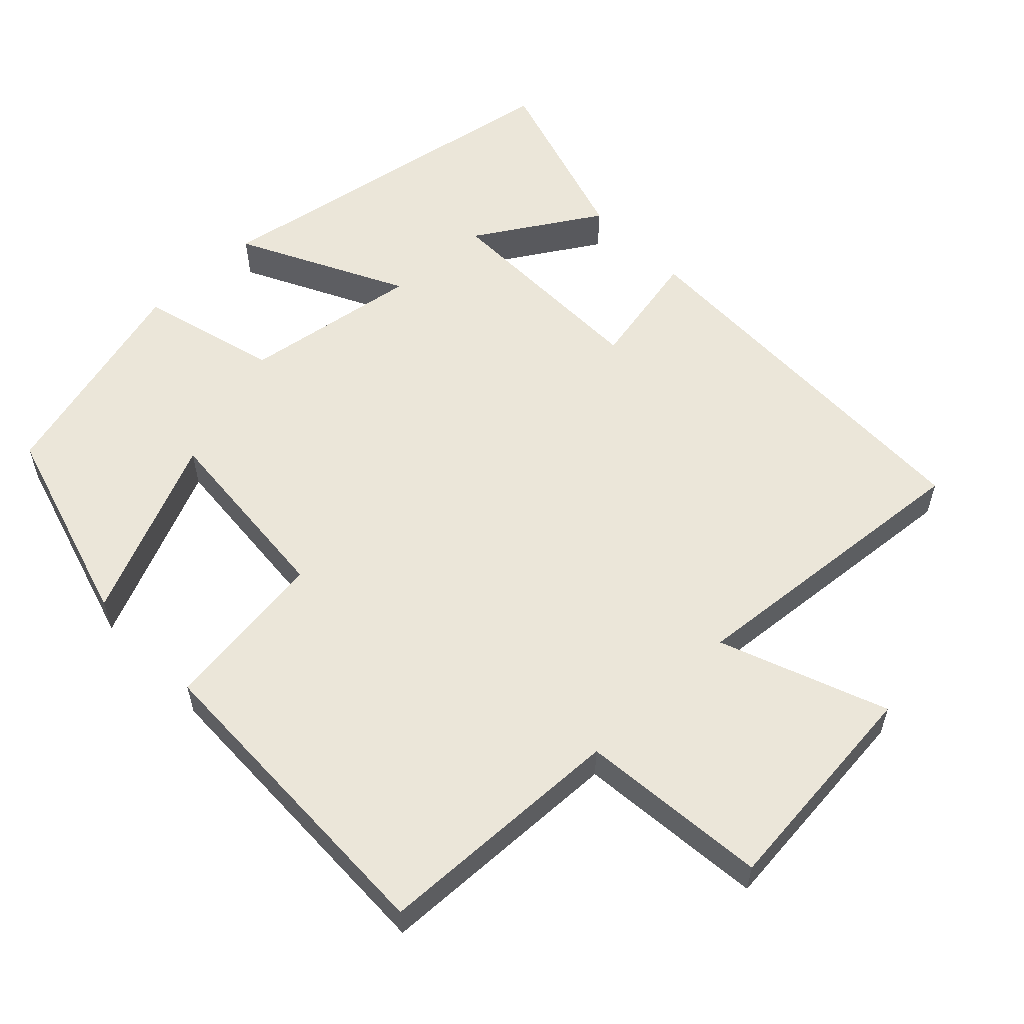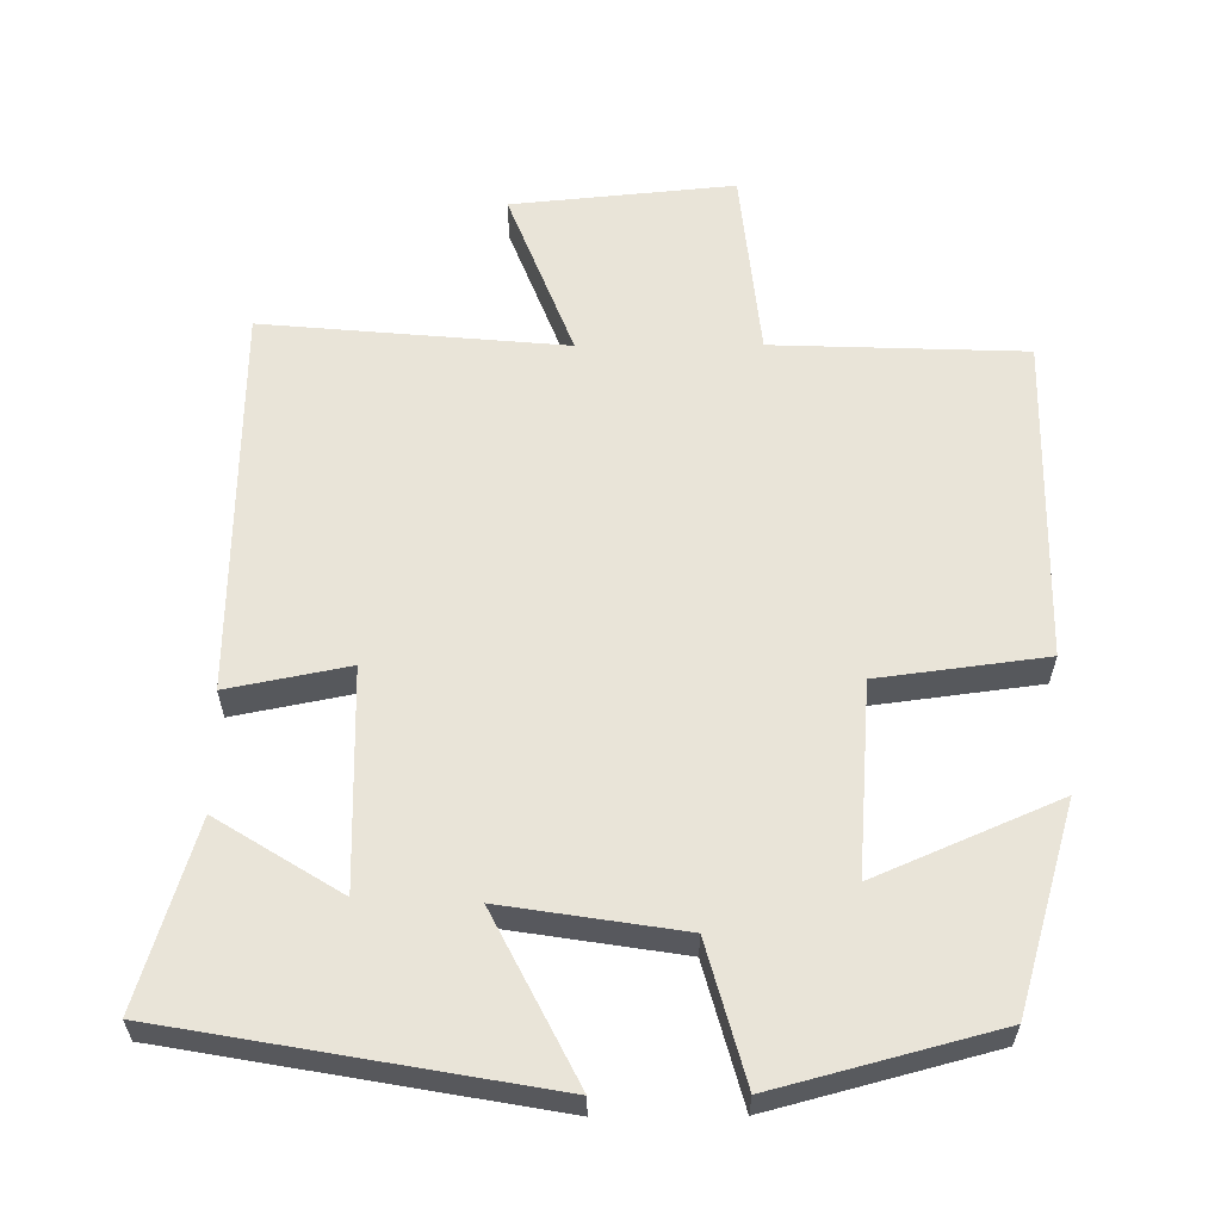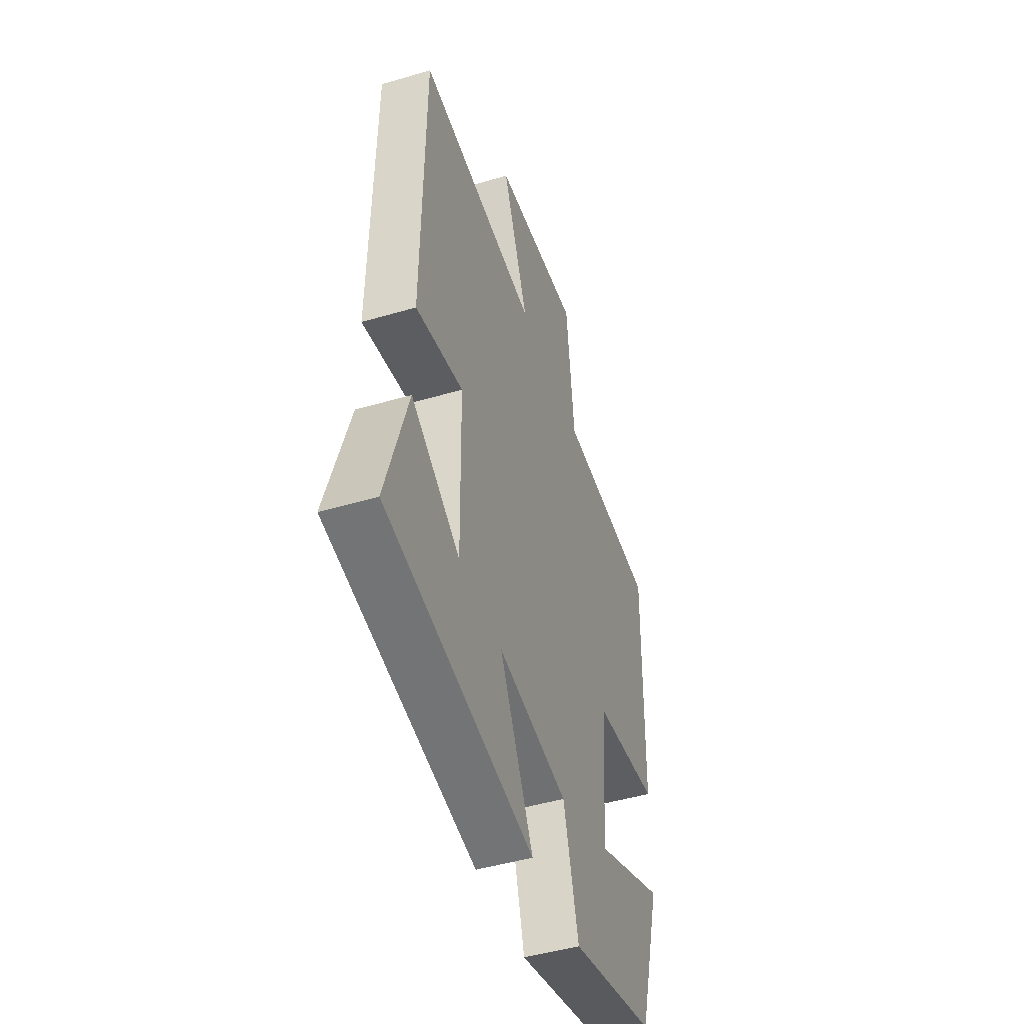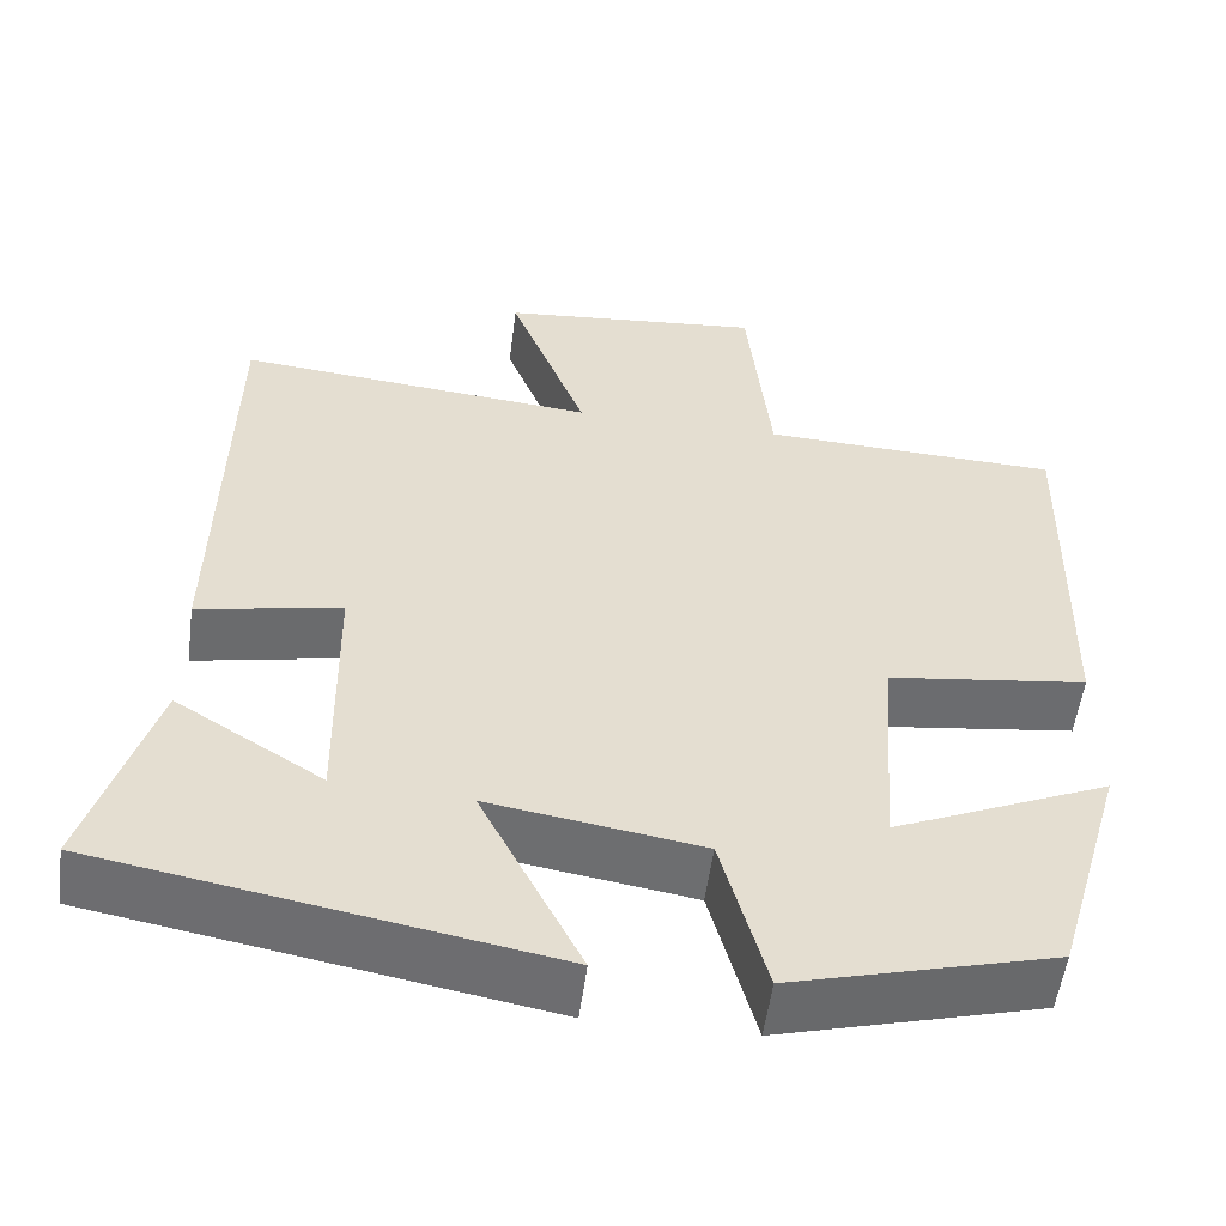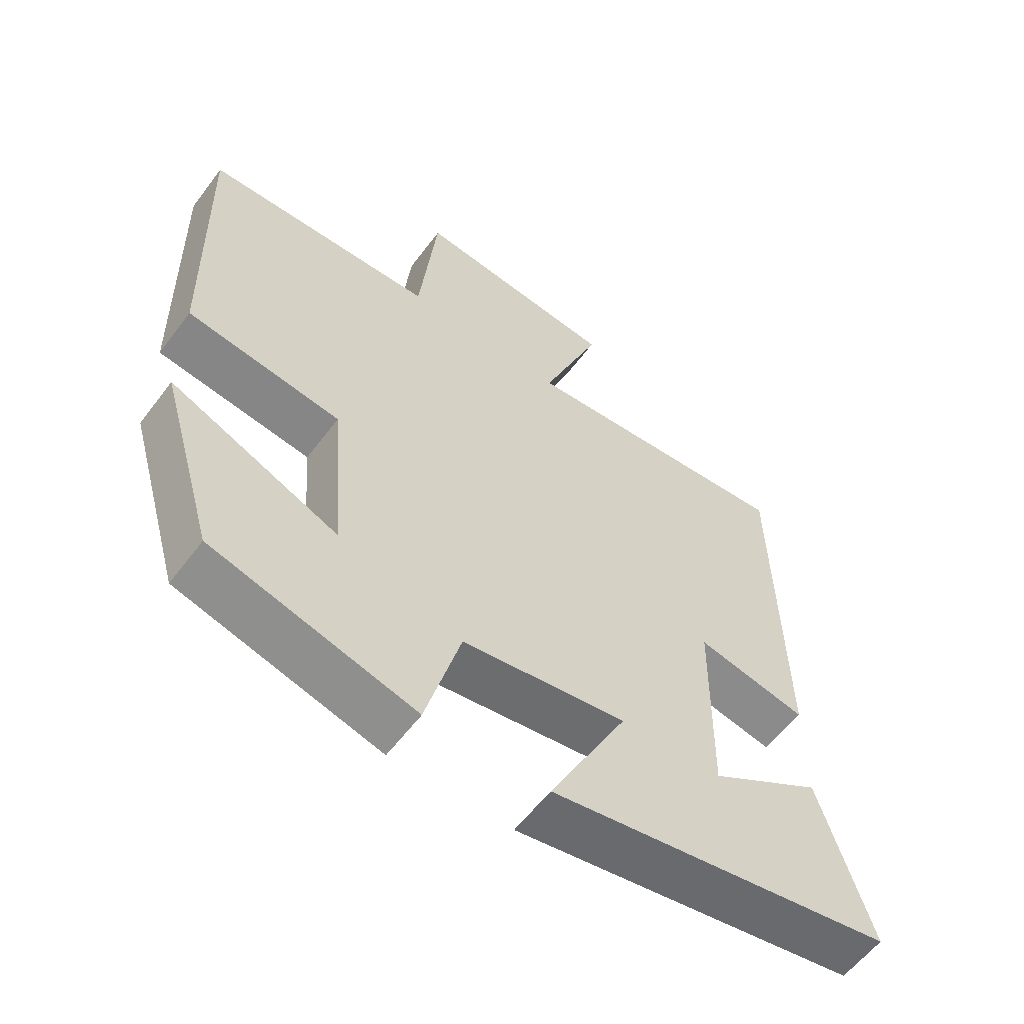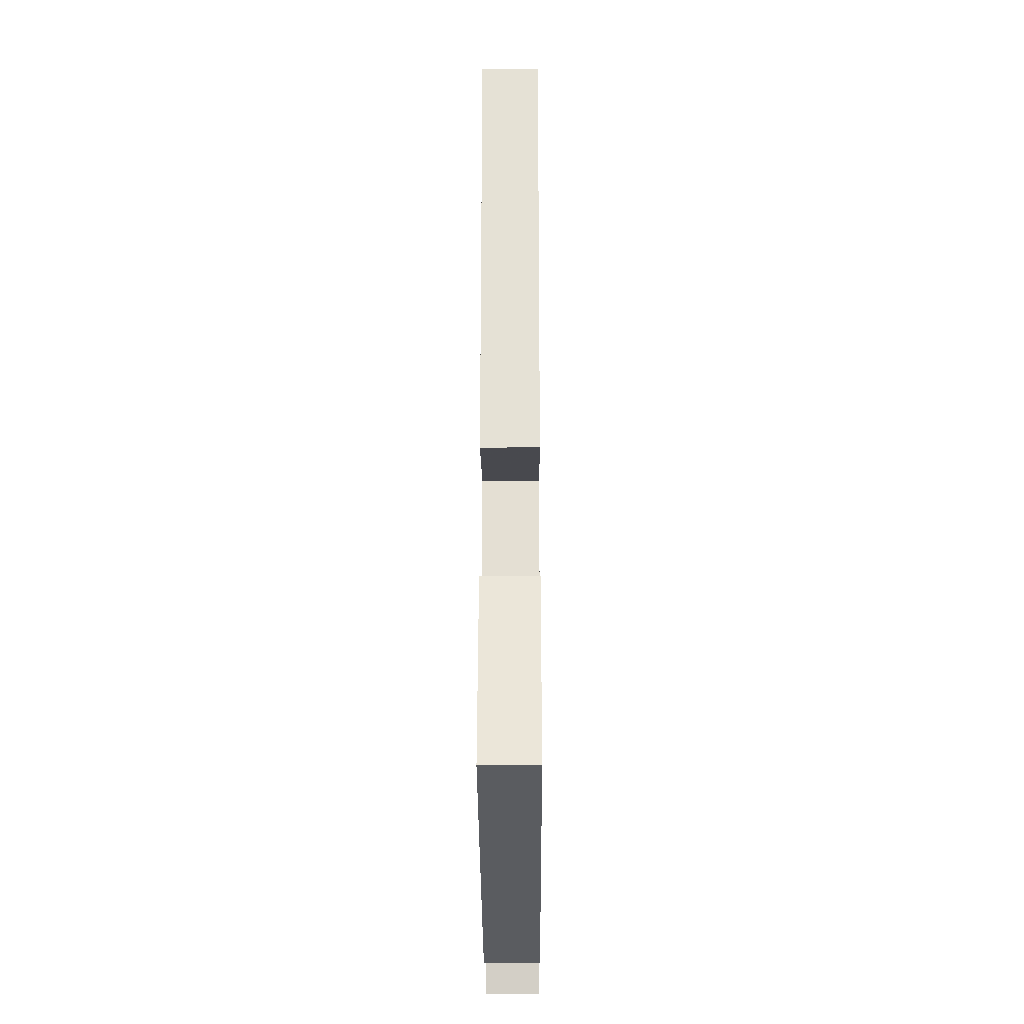
<metadata>
{"format":"obj","ext":"obj","renderer":"f3d","projection":"perspective","resolution":1024,"background":"white","views":[{"elev":57.3,"azim":-43.8,"up":"+Y"},{"elev":60.2,"azim":179.7,"up":"+Y"},{"elev":-46.9,"azim":108.5,"up":"+Z"},{"elev":-54.3,"azim":172.5,"up":"+Z"},{"elev":-58.7,"azim":-36.6,"up":"+Z"},{"elev":-24.1,"azim":90.3,"up":"+Z"}]}
</metadata>
<code>
v -0.51 0.07 0.488
v -0.165 0.07 0.5
v -0.138 0.07 0.759
v 0.166 0.07 0.729
v 0.077 0.07 0.5
v 0.491 0.07 0.537
v 0.5 0.07 0.003
v 0.335 0.07 0.036
v 0.331 0.07 -0.264
v 0.5 0.07 -0.159
v 0.576 0.07 -0.409
v 0.062 0.07 -0.5
v 0.178 0.07 -0.272
v -0.066 0.07 -0.31
v -0.118 0.07 -0.5
v -0.418 0.07 -0.42
v -0.5 0.07 -0.14
v -0.251 0.07 -0.248
v -0.271 0.07 0.014
v -0.5 0.07 0.044
v -0.51 0 0.488
v -0.165 0 0.5
v -0.138 0 0.759
v 0.166 0 0.729
v 0.077 0 0.5
v 0.491 0 0.537
v 0.5 0 0.003
v 0.335 0 0.036
v 0.331 0 -0.264
v 0.5 0 -0.159
v 0.576 0 -0.409
v 0.062 0 -0.5
v 0.178 0 -0.272
v -0.066 0 -0.31
v -0.118 0 -0.5
v -0.418 0 -0.42
v -0.5 0 -0.14
v -0.251 0 -0.248
v -0.271 0 0.014
v -0.5 0 0.044
f 19 20 1 2
f 18 19 2
f 15 16 17 18
f 14 15 18 2
f 13 14 2 3
f 11 12 13
f 9 10 11
f 9 11 13
f 8 9 13 3
f 5 6 7 8
f 3 4 5
f 3 5 8
f 22 21 40 39
f 22 39 38
f 38 37 36 35
f 22 38 35 34
f 23 22 34 33
f 33 32 31
f 31 30 29
f 33 31 29
f 23 33 29 28
f 28 27 26 25
f 25 24 23
f 28 25 23
f 1 21 22 2
f 2 22 23 3
f 3 23 24 4
f 4 24 25 5
f 5 25 26 6
f 6 26 27 7
f 7 27 28 8
f 8 28 29 9
f 9 29 30 10
f 10 30 31 11
f 11 31 32 12
f 12 32 33 13
f 13 33 34 14
f 14 34 35 15
f 15 35 36 16
f 16 36 37 17
f 17 37 38 18
f 18 38 39 19
f 19 39 40 20
f 20 40 21 1

</code>
